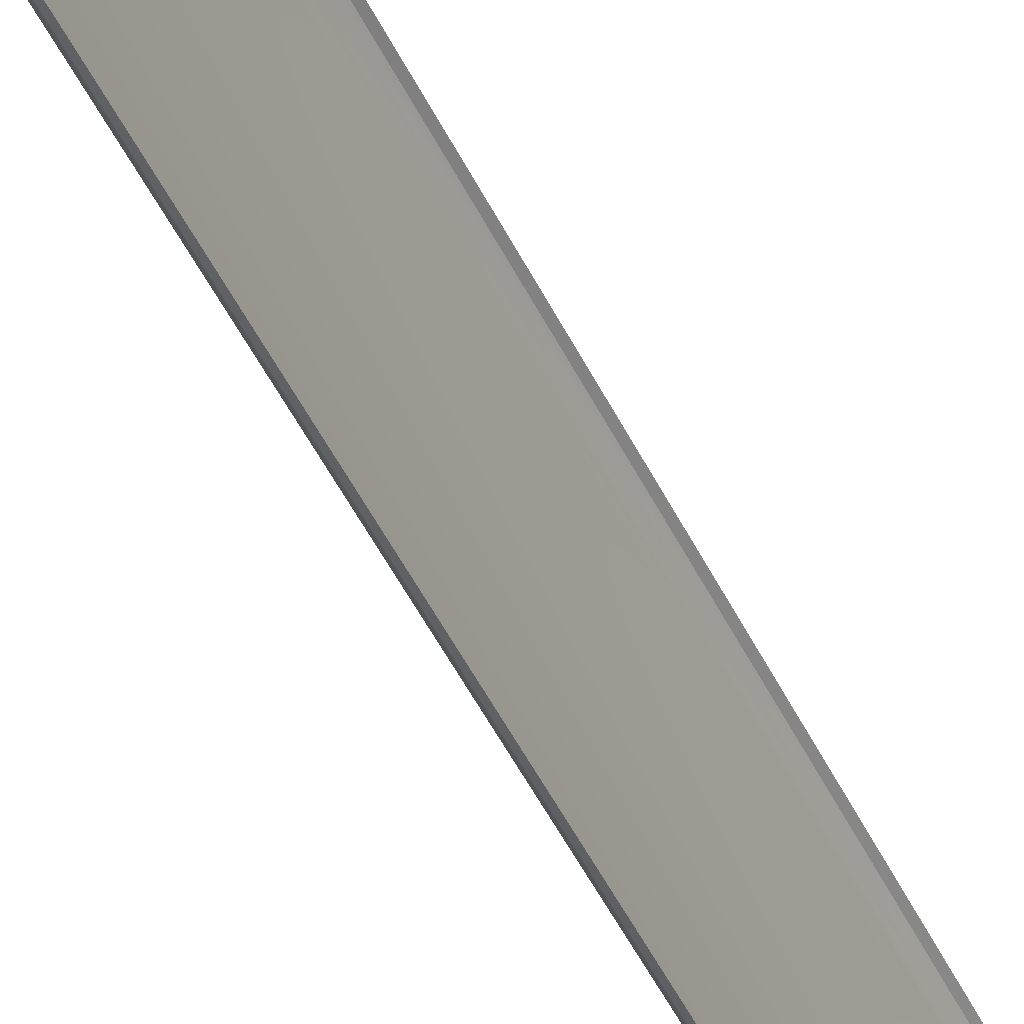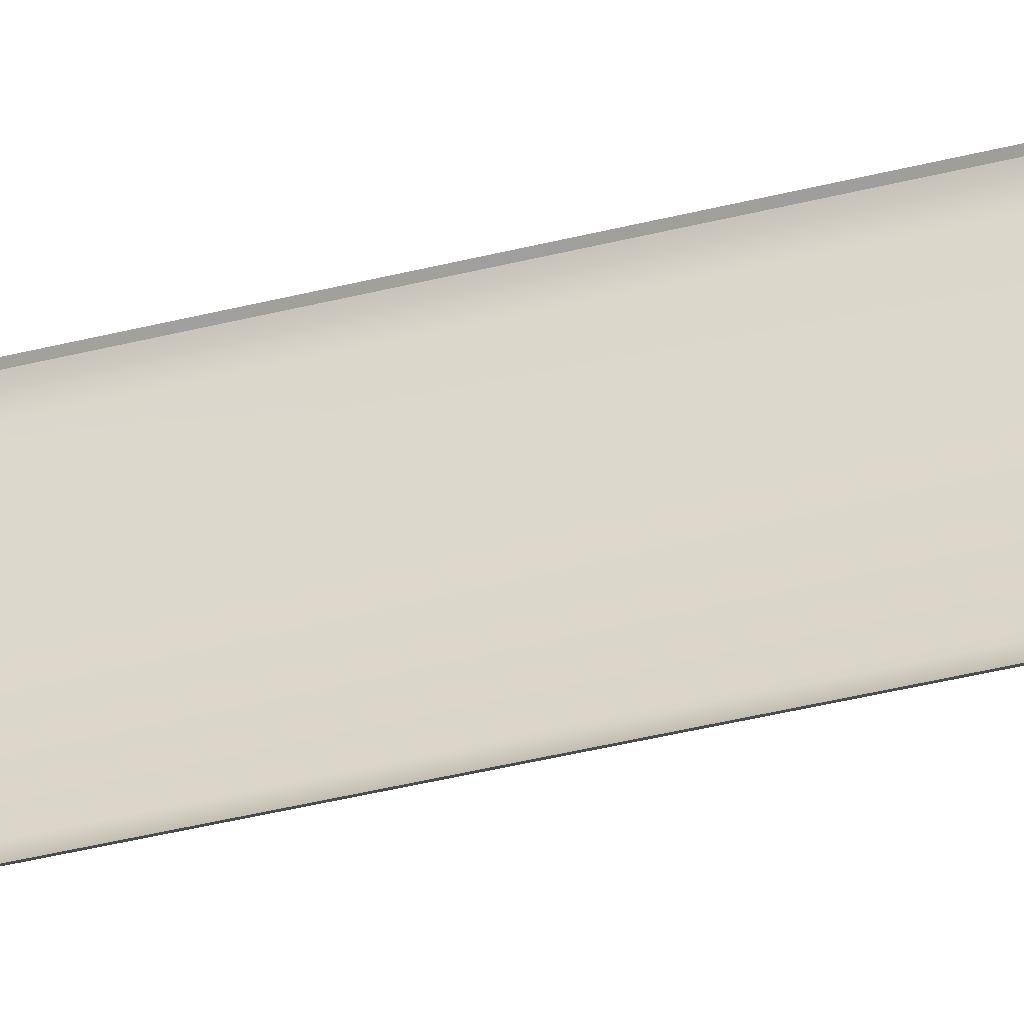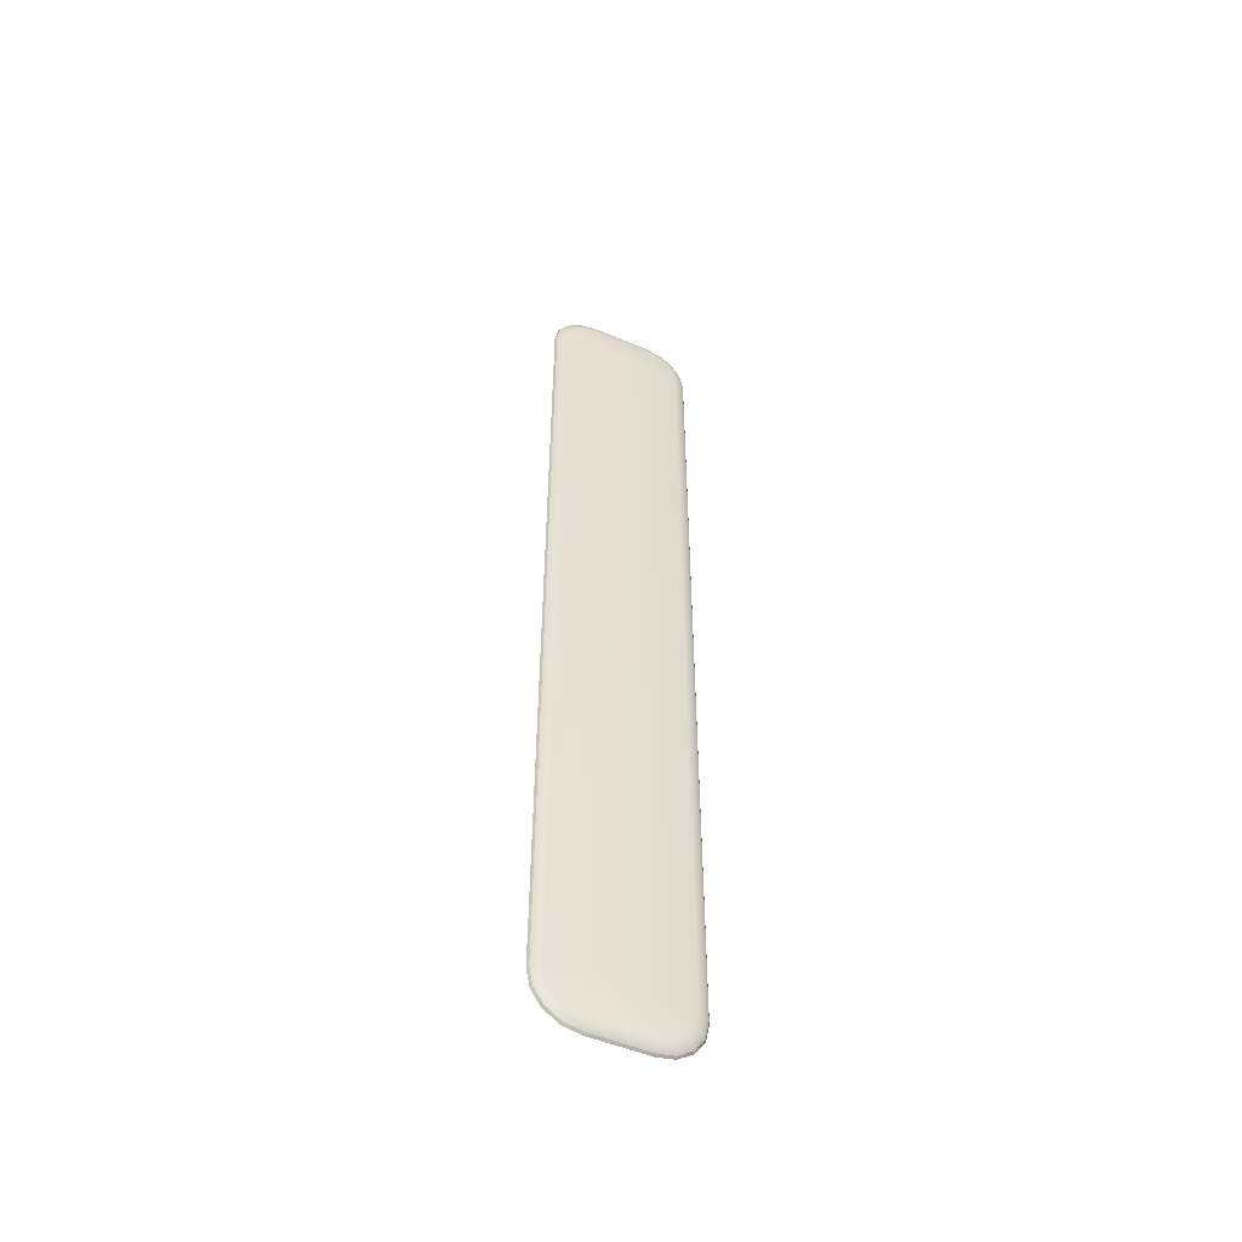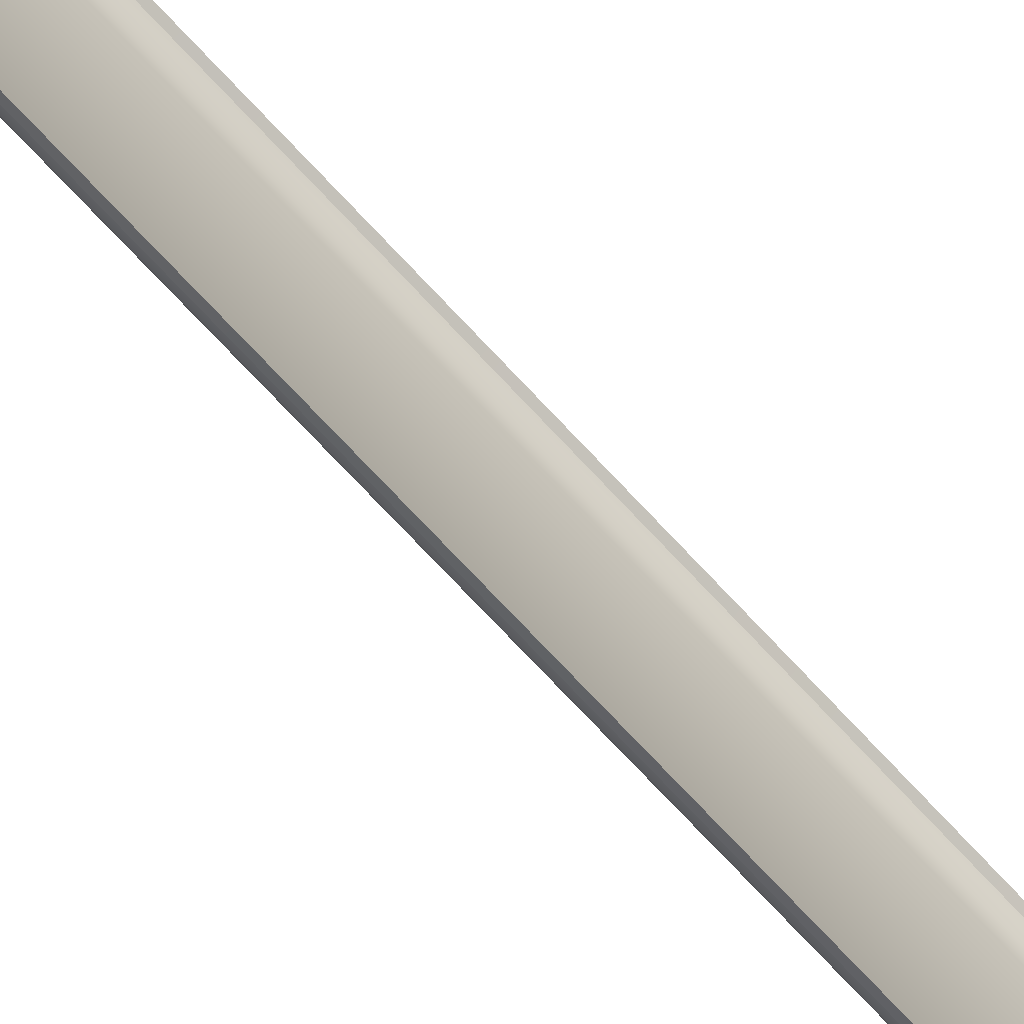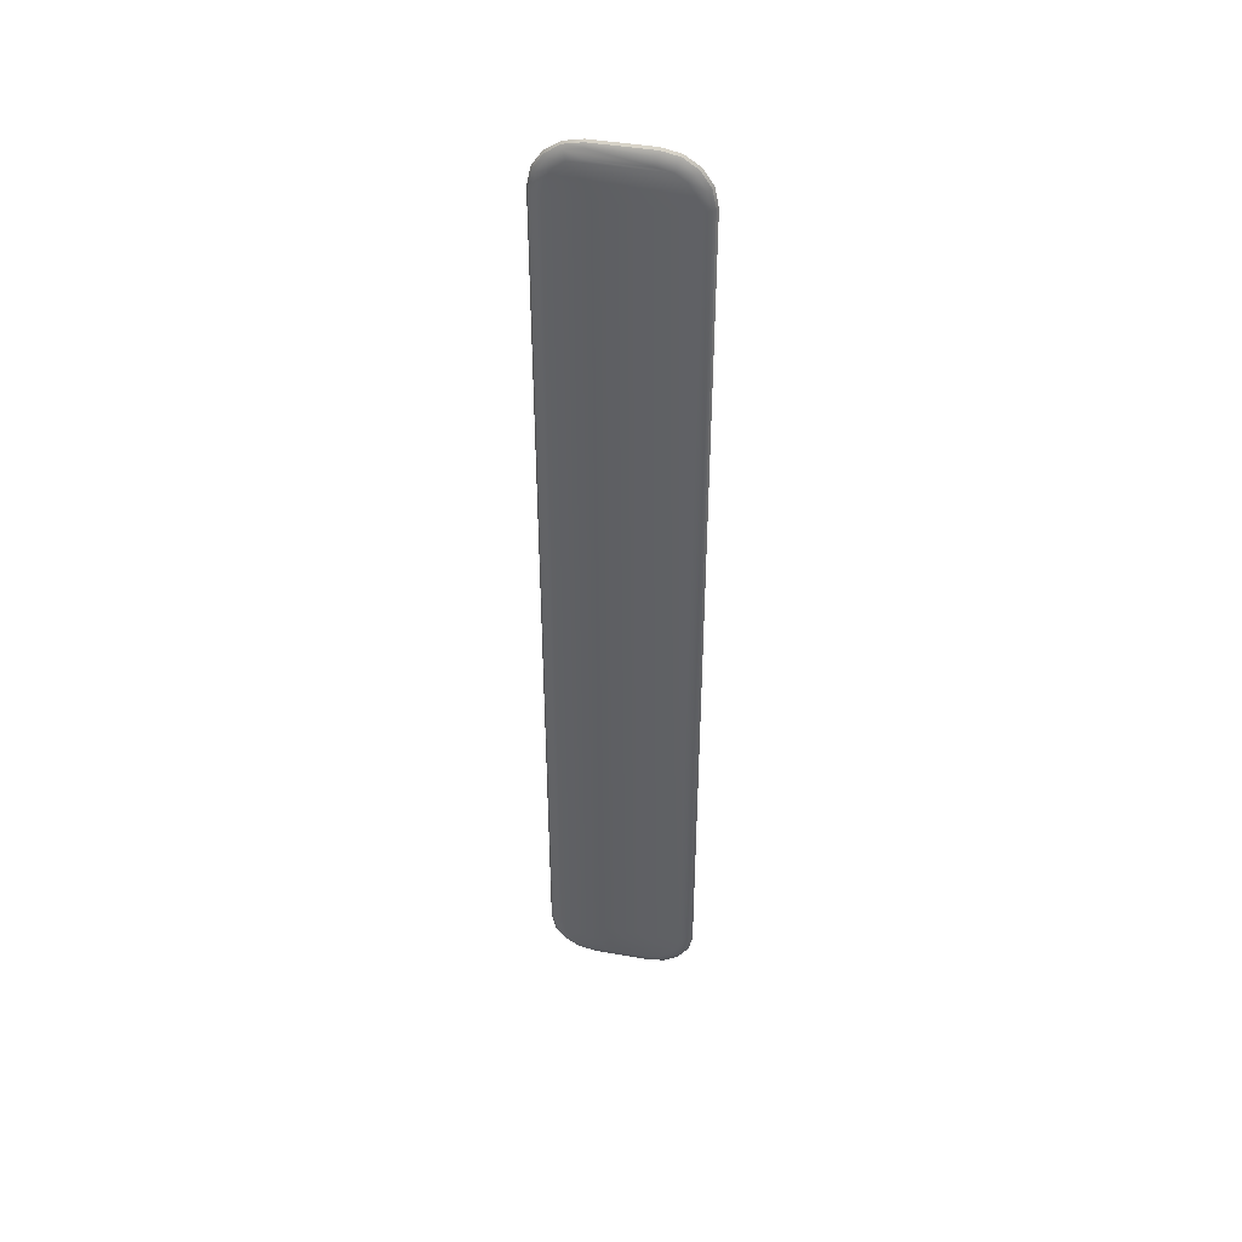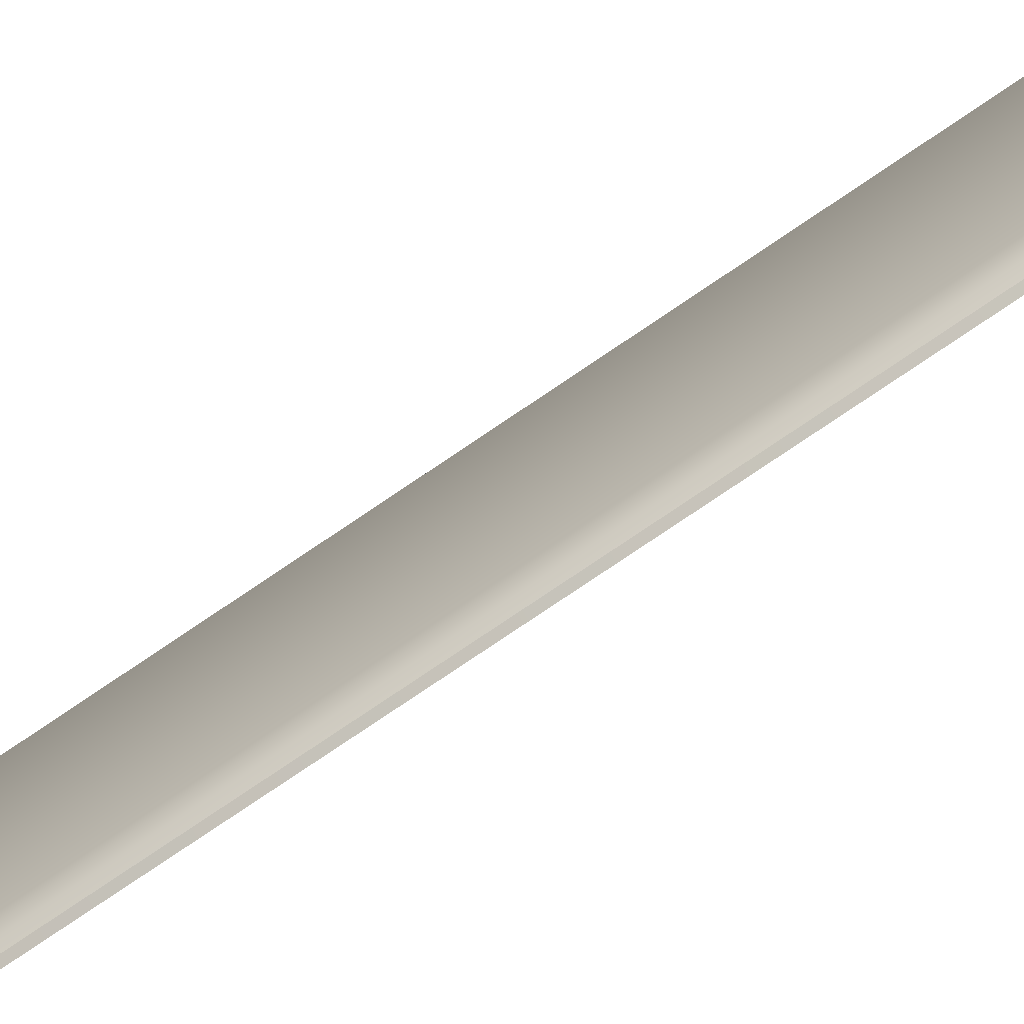
<metadata>
{"format":"obj","ext":"obj","renderer":"f3d","projection":"perspective","resolution":1024,"background":"white","views":[{"elev":-45.5,"azim":23.9,"up":"+Y"},{"elev":-43.1,"azim":106.5,"up":"+Y"},{"elev":-50.5,"azim":-115.1,"up":"+Z"},{"elev":-69.7,"azim":42.4,"up":"+Y"},{"elev":42.4,"azim":-77.9,"up":"+Z"},{"elev":-74.2,"azim":-55.5,"up":"+Y"}]}
</metadata>
<code>
o #ID3760
v 0.4522 0.007795 0.3192
v 0.4546 -0.009256 0.3241
v 0.4522 -0.0094 0.3227
v 0.4546 0.008364 0.3206
v 0.4522 -0.06477 0.3227
v 0.4546 -0.06492 0.3241
v 0.4498 -0.009738 0.3193
v 0.4522 0.007795 0.3192
v 0.4522 -0.0094 0.3227
v 0.4498 0.006465 0.316
v 0.4522 0.02172 0.3098
v 0.4546 0.02276 0.3108
v 0.4498 -0.06444 0.3193
v 0.4522 -0.06477 0.3227
v 0.4522 -0.08197 0.3192
v 0.4546 -0.08254 0.3206
v 0.4474 -0.06362 0.3111
v 0.4522 0.02172 0.3098
v 0.4498 0.01929 0.3074
v 0.4546 0.03247 0.2964
v 0.4522 0.03112 0.2958
v 0.4522 -0.08197 0.3192
v 0.4498 -0.08064 0.316
v 0.4522 -0.09589 0.3098
v 0.4546 -0.09693 0.3108
v 0.4474 -0.01056 0.3111
v 0.4474 0.003242 0.3083
v 0.4474 0.01339 0.3014
v 0.4522 0.03112 0.2958
v 0.4498 0.02794 0.2945
v 0.4546 0.03603 0.2787
v 0.4522 0.03459 0.2786
v 0.4474 -0.07742 0.3083
v 0.4522 -0.09589 0.3098
v 0.4498 -0.09347 0.3074
v 0.4522 -0.1053 0.2958
v 0.4546 -0.1066 0.2964
v 0.4474 -0.08756 0.3014
v 0.4474 -0.09441 0.2913
v 0.4474 0.02023 0.2913
v 0.4474 -0.0972 0.2774
v 0.4474 0.02303 0.2774
v 0.4474 -0.0972 -0.5645
v 0.4474 0.02303 -0.5645
v 0.4474 -0.09441 -0.5784
v 0.4474 0.02023 -0.5784
v 0.4474 -0.08756 -0.5885
v 0.4474 0.01339 -0.5885
v 0.4474 -0.07742 -0.5954
v 0.4474 0.003242 -0.5954
v 0.4474 -0.06362 -0.5982
v 0.4474 -0.01056 -0.5982
v 0.4522 0.03459 0.2786
v 0.4498 0.03122 0.2783
v 0.4546 0.03603 -0.5658
v 0.4522 0.03459 -0.5657
v 0.4522 -0.1053 0.2958
v 0.4498 -0.1021 0.2945
v 0.4522 -0.1088 0.2786
v 0.4546 -0.1102 0.2787
v 0.4498 0.03122 -0.5654
v 0.4498 -0.1054 0.2783
v 0.4498 -0.1054 -0.5654
v 0.4498 -0.1021 -0.5816
v 0.4498 -0.09347 -0.5944
v 0.4498 -0.08064 -0.6031
v 0.4498 -0.06444 -0.6064
v 0.4498 -0.009738 -0.6064
v 0.4498 0.006465 -0.6031
v 0.4498 0.01929 -0.5944
v 0.4498 0.02794 -0.5816
v 0.4522 0.03459 -0.5657
v 0.4546 0.03247 -0.5835
v 0.4522 0.03112 -0.5829
v 0.4522 -0.1088 0.2786
v 0.4522 -0.1088 -0.5657
v 0.4546 -0.1102 -0.5658
v 0.4522 -0.1088 -0.5657
v 0.4522 -0.1053 -0.5829
v 0.4522 -0.09589 -0.5969
v 0.4522 -0.08197 -0.6063
v 0.4522 -0.06477 -0.6098
v 0.4522 -0.0094 -0.6098
v 0.4522 0.007795 -0.6063
v 0.4522 0.02172 -0.5969
v 0.4522 0.03112 -0.5829
v 0.4546 0.02276 -0.5979
v 0.4522 0.02172 -0.5969
v 0.4522 -0.1053 -0.5829
v 0.4546 -0.1066 -0.5835
v 0.4522 -0.09589 -0.5969
v 0.4546 -0.09693 -0.5979
v 0.4546 -0.08254 -0.6076
v 0.4522 -0.08197 -0.6063
v 0.4546 -0.06492 -0.6112
v 0.4522 -0.06477 -0.6098
v 0.4546 -0.009256 -0.6112
v 0.4522 -0.0094 -0.6098
v 0.4522 0.007795 -0.6063
v 0.4546 0.008364 -0.6076
f 1 2 3
f 3 2 1
f 2 1 4
f 4 1 2
f 5 2 6
f 6 2 5
f 2 5 3
f 3 5 2
f 7 8 9
f 9 8 7
f 8 7 10
f 10 7 8
f 11 4 1
f 1 4 11
f 4 11 12
f 12 11 4
f 13 9 14
f 14 9 13
f 9 13 7
f 7 13 9
f 15 6 16
f 16 6 15
f 6 15 5
f 5 15 6
f 17 10 7
f 7 10 17
f 10 18 8
f 8 18 10
f 18 10 19
f 19 10 18
f 20 11 21
f 21 11 20
f 11 20 12
f 12 20 11
f 17 7 13
f 13 7 17
f 22 13 14
f 14 13 22
f 13 22 23
f 23 22 13
f 24 16 25
f 25 16 24
f 16 24 15
f 15 24 16
f 26 10 17
f 17 10 26
f 27 19 10
f 10 19 27
f 19 27 28
f 28 27 19
f 19 29 18
f 18 29 19
f 29 19 30
f 30 19 29
f 31 21 32
f 32 21 31
f 21 31 20
f 20 31 21
f 23 17 13
f 13 17 23
f 17 23 33
f 33 23 17
f 34 23 22
f 22 23 34
f 23 34 35
f 35 34 23
f 25 36 24
f 24 36 25
f 36 25 37
f 37 25 36
f 27 10 26
f 26 10 27
f 33 26 17
f 17 26 33
f 26 33 27
f 27 33 26
f 27 33 38
f 38 33 27
f 27 38 28
f 28 38 27
f 28 38 39
f 39 38 28
f 28 39 40
f 40 39 28
f 40 39 41
f 41 39 40
f 40 41 42
f 42 41 40
f 42 41 43
f 43 41 42
f 42 43 44
f 44 43 42
f 44 43 45
f 45 43 44
f 44 45 46
f 46 45 44
f 46 45 47
f 47 45 46
f 46 47 48
f 48 47 46
f 48 47 49
f 49 47 48
f 48 49 50
f 50 49 48
f 50 49 51
f 51 49 50
f 50 51 52
f 52 51 50
f 28 30 19
f 19 30 28
f 30 28 40
f 40 28 30
f 30 53 29
f 29 53 30
f 53 30 54
f 54 30 53
f 55 32 56
f 56 32 55
f 32 55 31
f 31 55 32
f 35 33 23
f 23 33 35
f 33 35 38
f 38 35 33
f 57 35 34
f 34 35 57
f 35 57 58
f 58 57 35
f 37 59 36
f 36 59 37
f 59 37 60
f 60 37 59
f 42 61 54
f 54 61 42
f 61 42 44
f 44 42 61
f 40 54 30
f 30 54 40
f 54 40 42
f 42 40 54
f 58 38 35
f 35 38 58
f 38 58 39
f 39 58 38
f 62 39 58
f 58 39 62
f 39 62 41
f 41 62 39
f 63 41 62
f 62 41 63
f 41 63 43
f 43 63 41
f 63 45 43
f 43 45 63
f 45 63 64
f 64 63 45
f 64 47 45
f 45 47 64
f 47 64 65
f 65 64 47
f 65 49 47
f 47 49 65
f 49 65 66
f 66 65 49
f 66 51 49
f 49 51 66
f 51 66 67
f 67 66 51
f 67 52 51
f 51 52 67
f 52 67 68
f 68 67 52
f 52 69 50
f 50 69 52
f 69 52 68
f 68 52 69
f 50 70 48
f 48 70 50
f 70 50 69
f 69 50 70
f 48 71 46
f 46 71 48
f 71 48 70
f 70 48 71
f 46 61 44
f 44 61 46
f 61 46 71
f 71 46 61
f 54 72 53
f 53 72 54
f 72 54 61
f 61 54 72
f 73 56 74
f 74 56 73
f 56 73 55
f 55 73 56
f 75 58 57
f 57 58 75
f 58 75 62
f 62 75 58
f 60 76 59
f 59 76 60
f 76 60 77
f 77 60 76
f 78 62 75
f 75 62 78
f 62 78 63
f 63 78 62
f 78 64 63
f 63 64 78
f 64 78 79
f 79 78 64
f 79 65 64
f 64 65 79
f 65 79 80
f 80 79 65
f 80 66 65
f 65 66 80
f 66 80 81
f 81 80 66
f 81 67 66
f 66 67 81
f 67 81 82
f 82 81 67
f 82 68 67
f 67 68 82
f 68 82 83
f 83 82 68
f 68 84 69
f 69 84 68
f 84 68 83
f 83 68 84
f 69 85 70
f 70 85 69
f 85 69 84
f 84 69 85
f 70 86 71
f 71 86 70
f 86 70 85
f 85 70 86
f 71 72 61
f 61 72 71
f 72 71 86
f 86 71 72
f 87 74 88
f 88 74 87
f 74 87 73
f 73 87 74
f 77 89 76
f 76 89 77
f 89 77 90
f 90 77 89
f 90 91 89
f 89 91 90
f 91 90 92
f 92 90 91
f 93 91 92
f 92 91 93
f 91 93 94
f 94 93 91
f 95 94 93
f 93 94 95
f 94 95 96
f 96 95 94
f 97 96 95
f 95 96 97
f 96 97 98
f 98 97 96
f 97 99 98
f 98 99 97
f 99 97 100
f 100 97 99
f 100 88 99
f 99 88 100
f 88 100 87
f 87 100 88

</code>
